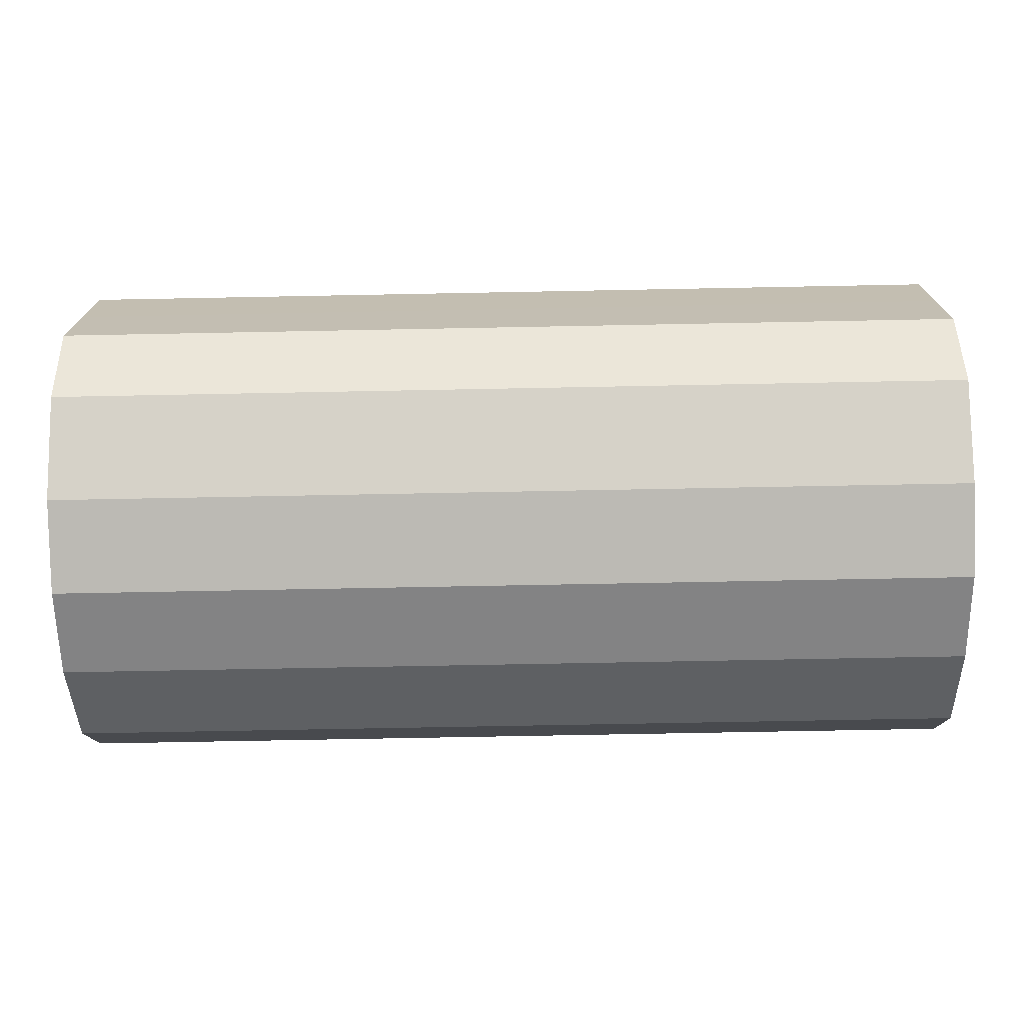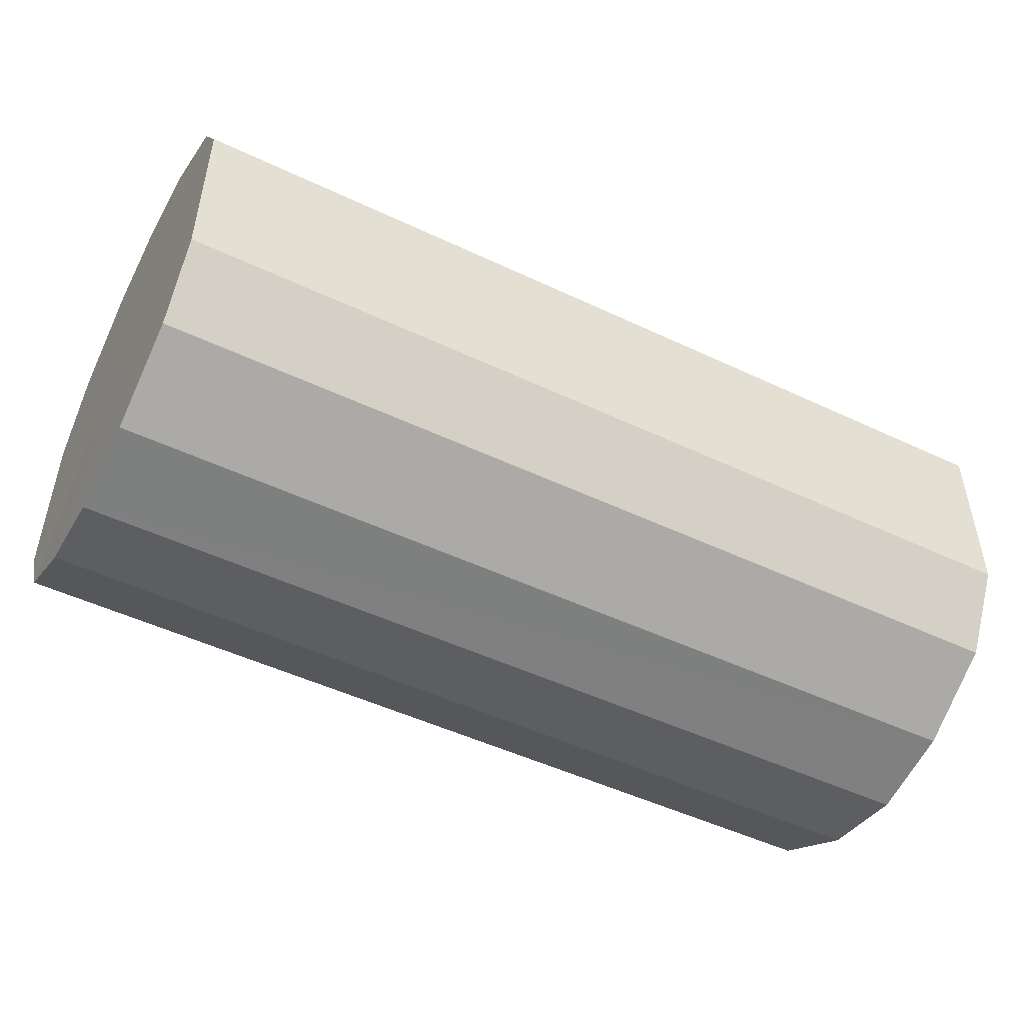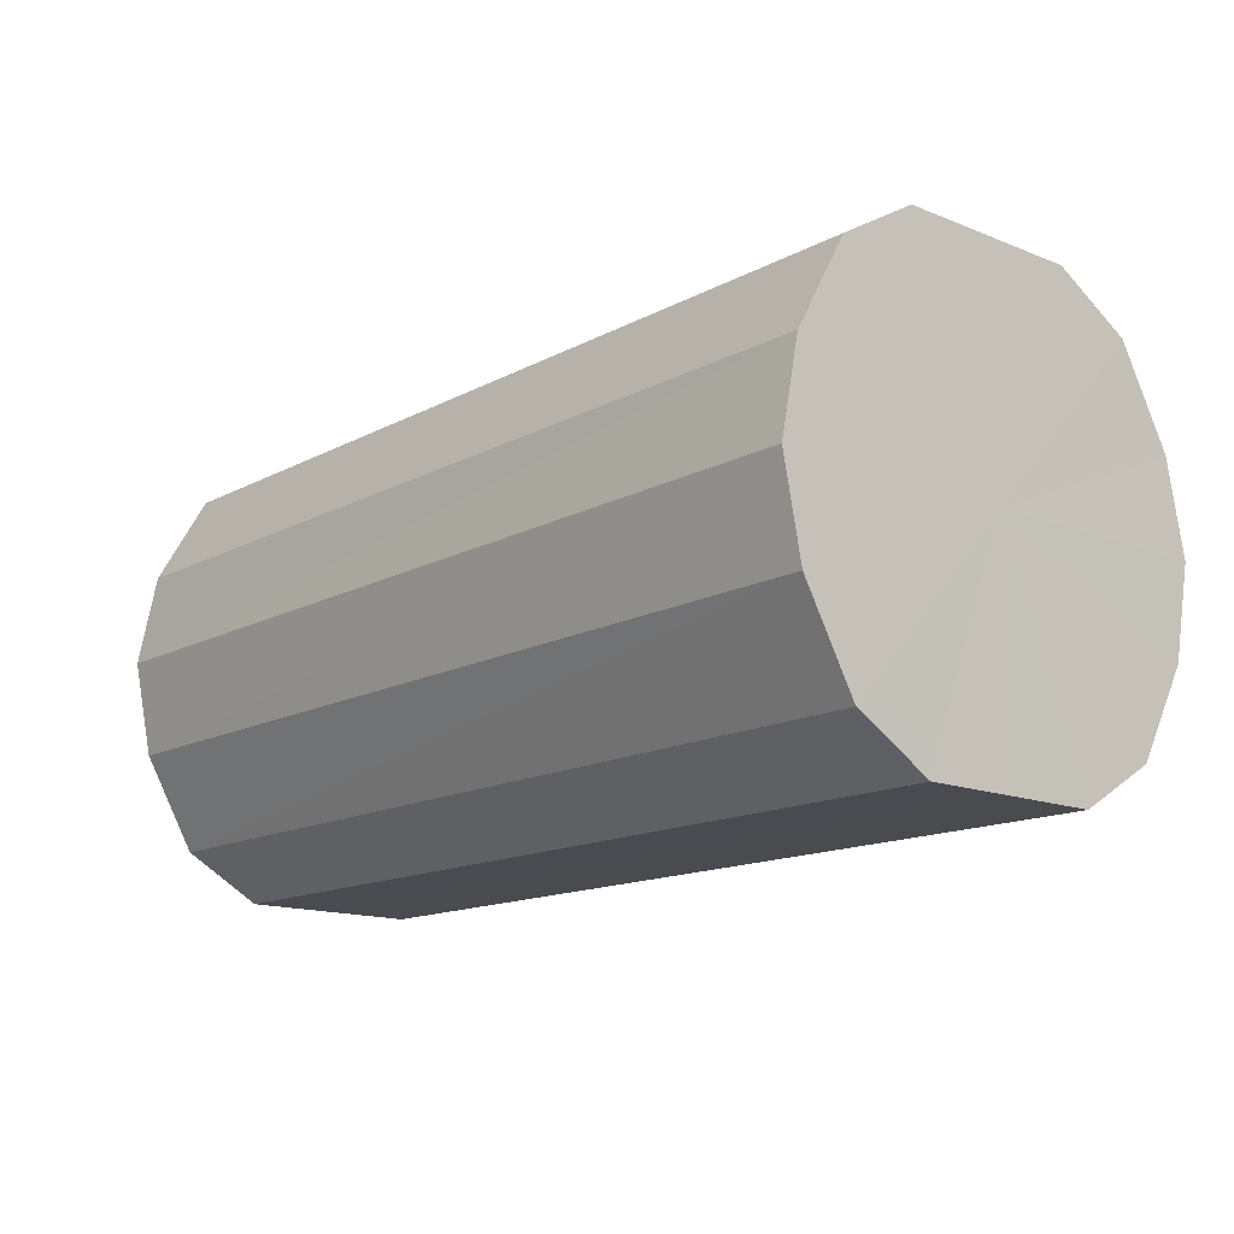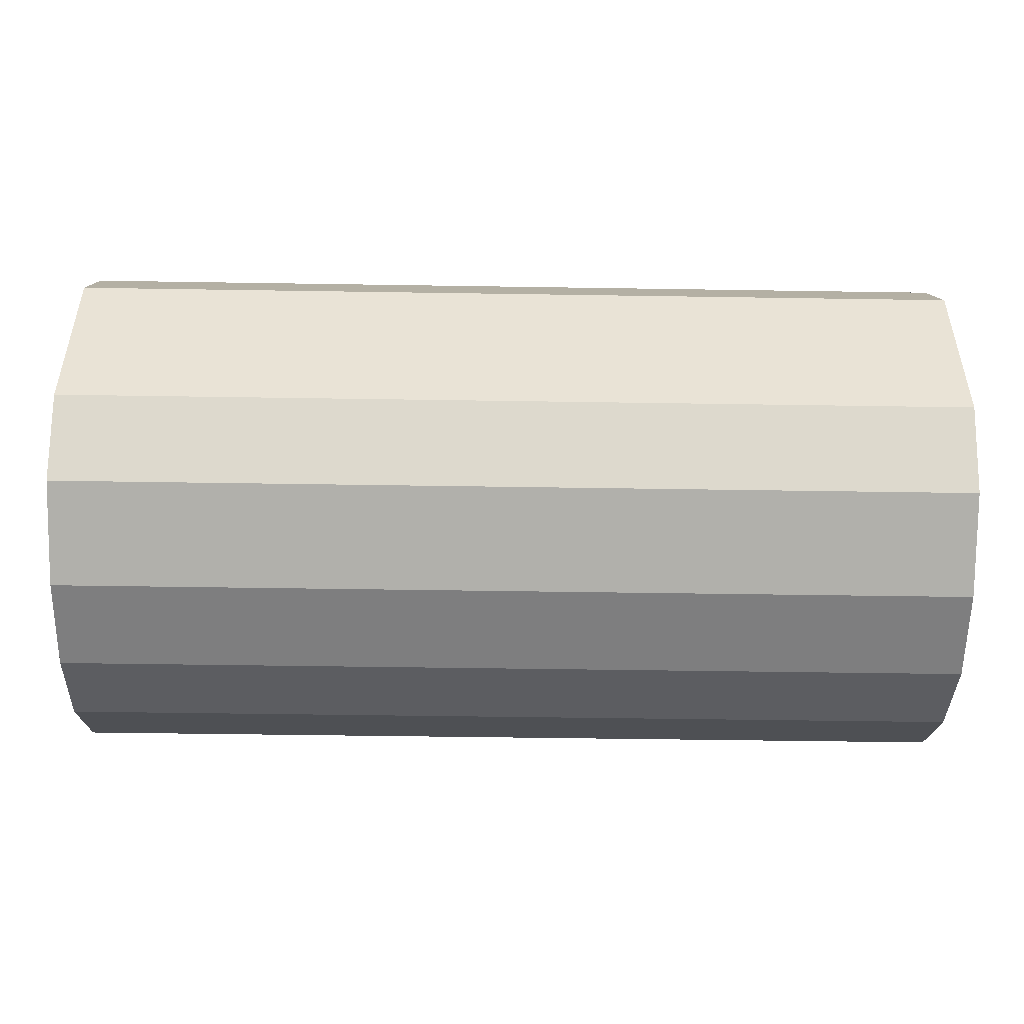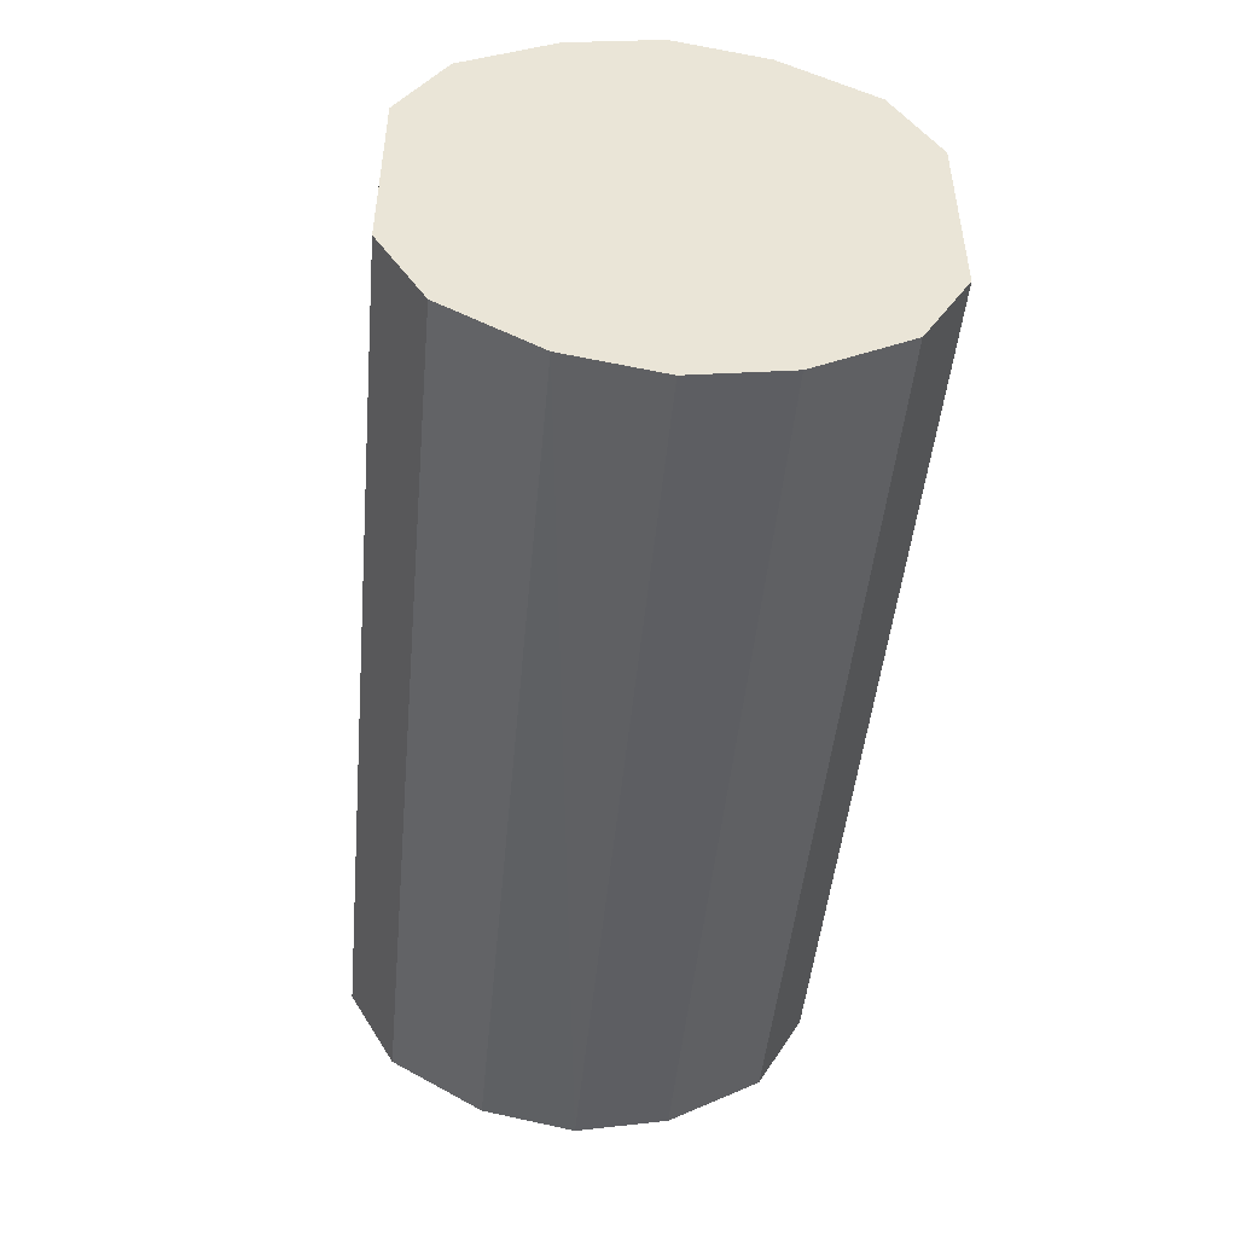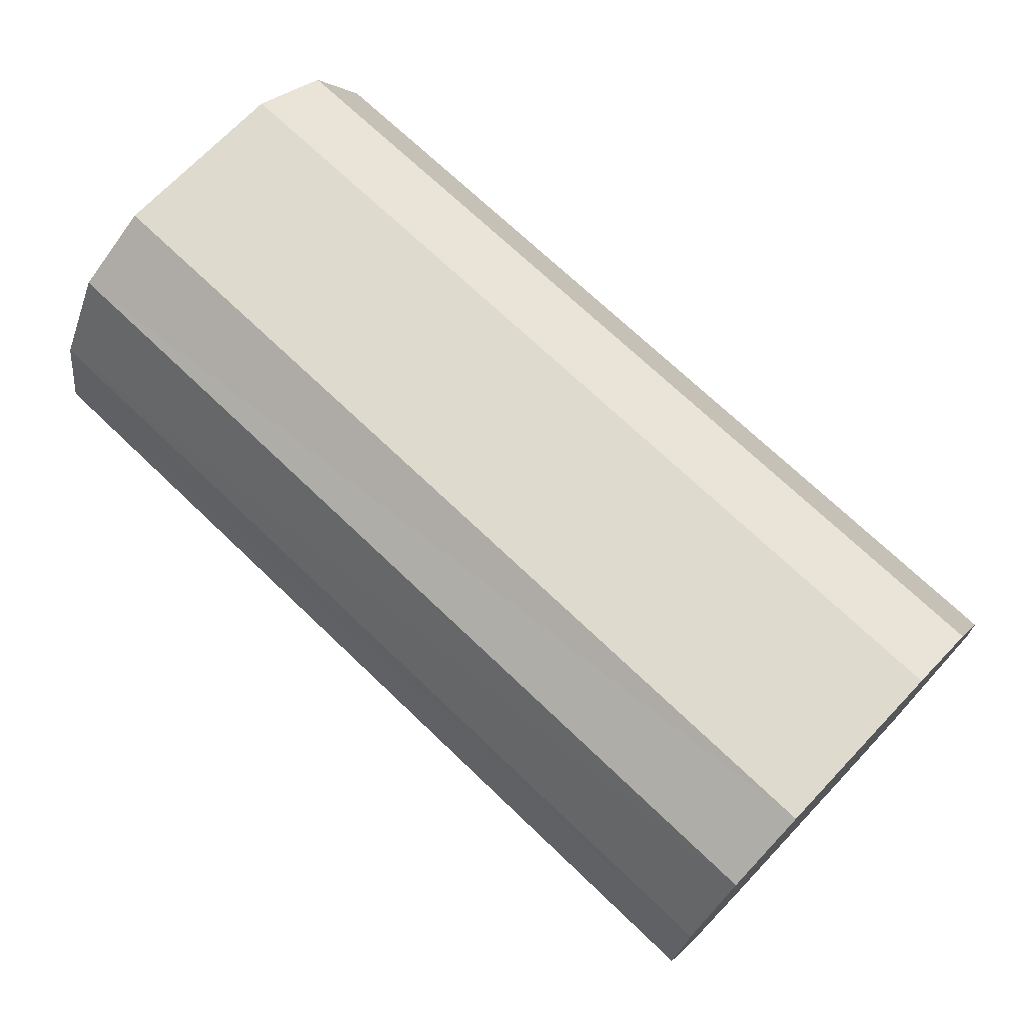
<metadata>
{"format":"obj","ext":"obj","renderer":"f3d","projection":"perspective","resolution":1024,"background":"white","views":[{"elev":-72.4,"azim":1.1,"up":"+Z"},{"elev":-49.4,"azim":152.4,"up":"+Z"},{"elev":-14.4,"azim":-130.9,"up":"+Y"},{"elev":-48.4,"azim":-1.0,"up":"+Z"},{"elev":-47.4,"azim":-95.3,"up":"+Z"},{"elev":71.1,"azim":-136.3,"up":"+Y"}]}
</metadata>
<code>
o 11834
v 2205 1867 8.549
v 2205 1867 8.545
v 2205 1867 8.549
v 2205 1867 8.533
v 2205 1867 8.545
v 2205 1867 8.545
v 2205 1867 8.545
v 2205 1867 8.516
v 2205 1867 8.533
v 2205 1867 8.533
v 2205 1867 8.533
v 2205 1867 8.496
v 2205 1867 8.516
v 2205 1867 8.516
v 2205 1867 8.516
v 2205 1867 8.476
v 2205 1867 8.496
v 2205 1867 8.496
v 2205 1867 8.496
v 2205 1867 8.459
v 2205 1867 8.476
v 2205 1867 8.476
v 2205 1867 8.476
v 2205 1867 8.448
v 2205 1867 8.459
v 2205 1867 8.459
v 2205 1867 8.459
v 2205 1867 8.443
v 2205 1867 8.448
v 2205 1867 8.448
v 2205 1867 8.448
v 2205 1867 8.443
v 2205 1867 8.549
v 2205 1867 8.545
v 2205 1867 8.545
v 2205 1867 8.533
v 2205 1867 8.533
v 2205 1867 8.545
v 2205 1867 8.549
v 2205 1867 8.533
v 2205 1867 8.545
v 2205 1867 8.516
v 2205 1867 8.516
v 2205 1867 8.516
v 2205 1867 8.533
v 2205 1867 8.496
v 2205 1867 8.516
v 2205 1867 8.496
v 2205 1867 8.496
v 2205 1867 8.476
v 2205 1867 8.496
v 2205 1867 8.459
v 2205 1867 8.476
v 2205 1867 8.476
v 2205 1867 8.476
v 2205 1867 8.448
v 2205 1867 8.459
v 2205 1867 8.443
v 2205 1867 8.448
v 2205 1867 8.459
v 2205 1867 8.459
v 2205 1867 8.448
v 2205 1867 8.443
v 2205 1867 8.448
v 2205 1867 8.496
v 2205 1867 8.545
v 2205 1867 8.549
v 2205 1867 8.533
v 2205 1867 8.545
v 2205 1867 8.516
v 2205 1867 8.533
v 2205 1867 8.496
v 2205 1867 8.516
v 2205 1867 8.476
v 2205 1867 8.496
v 2205 1867 8.459
v 2205 1867 8.476
v 2205 1867 8.448
v 2205 1867 8.459
v 2205 1867 8.443
v 2205 1867 8.448
v 2205 1867 8.496
v 2205 1867 8.549
v 2205 1867 8.545
v 2205 1867 8.545
v 2205 1867 8.533
v 2205 1867 8.533
v 2205 1867 8.516
v 2205 1867 8.516
v 2205 1867 8.496
v 2205 1867 8.496
v 2205 1867 8.476
v 2205 1867 8.476
v 2205 1867 8.459
v 2205 1867 8.459
v 2205 1867 8.448
v 2205 1867 8.448
v 2205 1867 8.443
f 1 2 3
f 2 4 5
f 6 1 7
f 4 8 9
f 10 6 11
f 8 12 13
f 14 10 15
f 12 16 17
f 18 14 19
f 16 20 21
f 22 18 23
f 20 24 25
f 26 22 27
f 24 28 29
f 30 26 31
f 28 30 32
f 33 34 35
f 35 36 37
f 38 39 33
f 40 41 38
f 37 42 43
f 44 45 40
f 46 47 44
f 43 48 49
f 50 51 46
f 52 53 50
f 49 54 55
f 56 57 52
f 58 59 56
f 55 60 61
f 62 63 58
f 61 64 62
f 65 66 67
f 65 68 66
f 65 67 69
f 65 70 68
f 65 69 71
f 65 72 70
f 65 71 73
f 65 74 72
f 65 73 75
f 65 76 74
f 65 75 77
f 65 78 76
f 65 77 79
f 65 80 78
f 65 79 81
f 65 81 80
f 82 83 84
f 82 85 83
f 82 84 86
f 82 87 85
f 82 86 88
f 82 89 87
f 82 88 90
f 82 91 89
f 82 90 92
f 82 93 91
f 82 92 94
f 82 95 93
f 82 94 96
f 82 97 95
f 82 96 98
f 82 98 97

</code>
